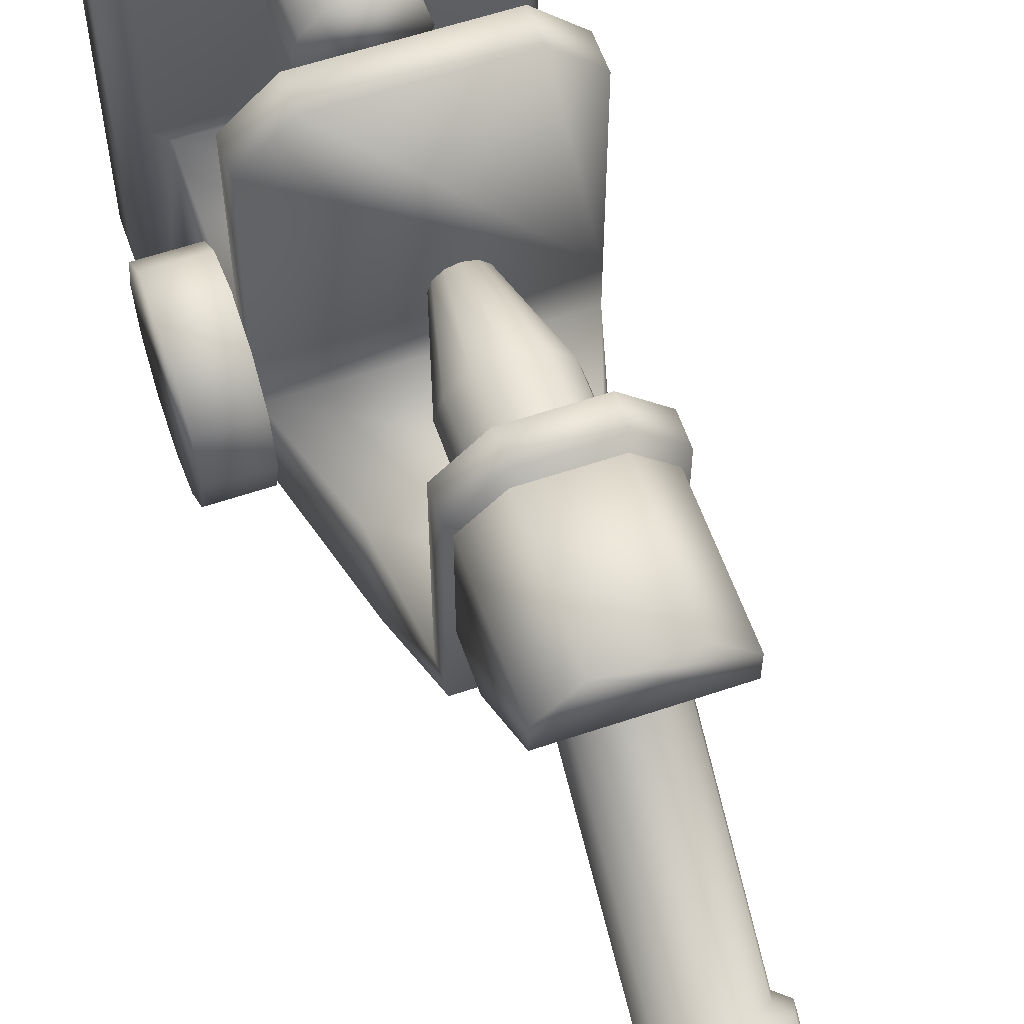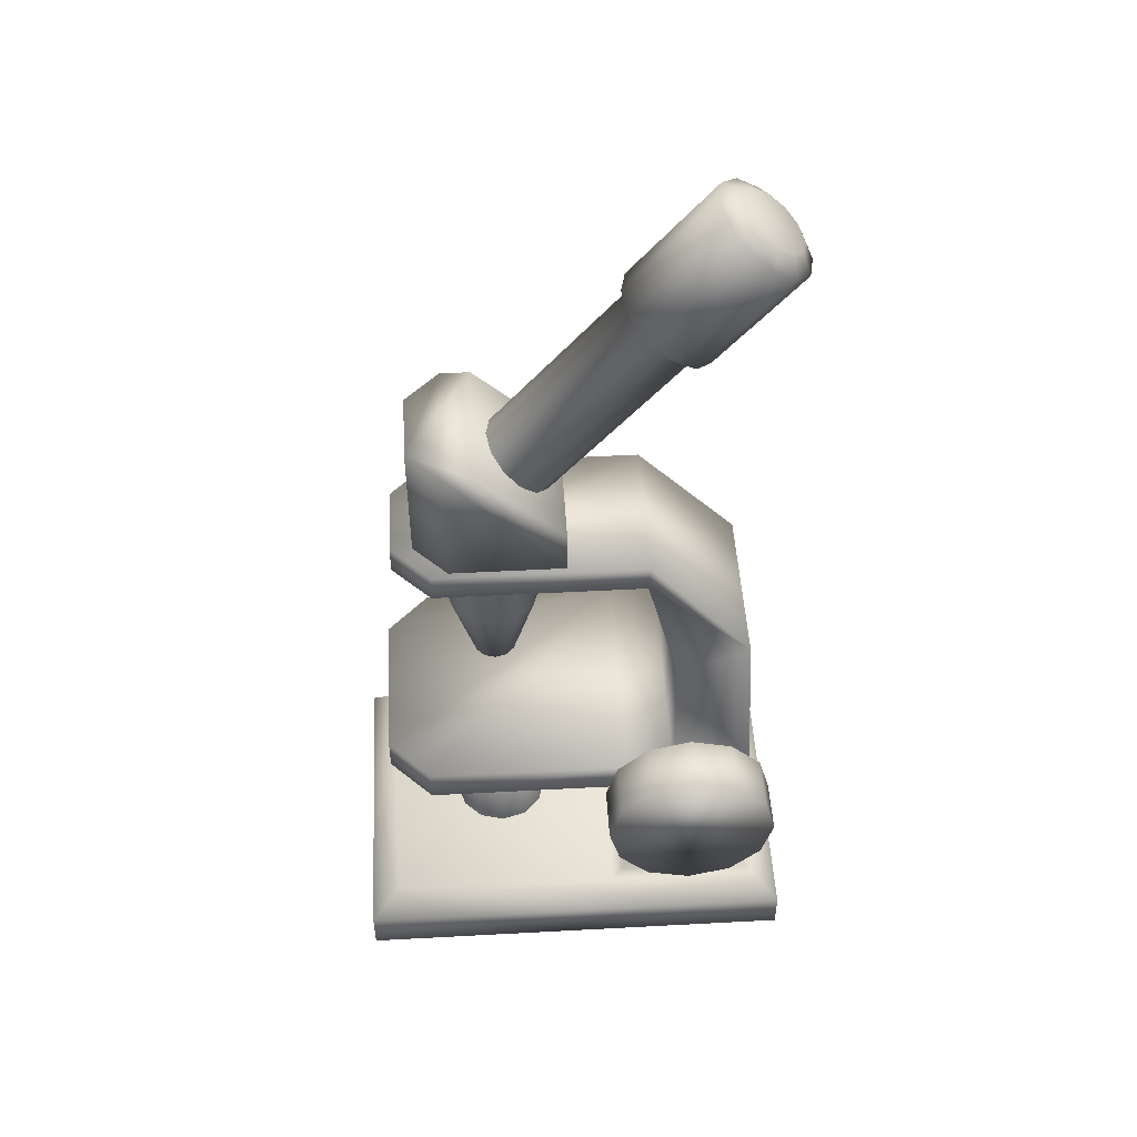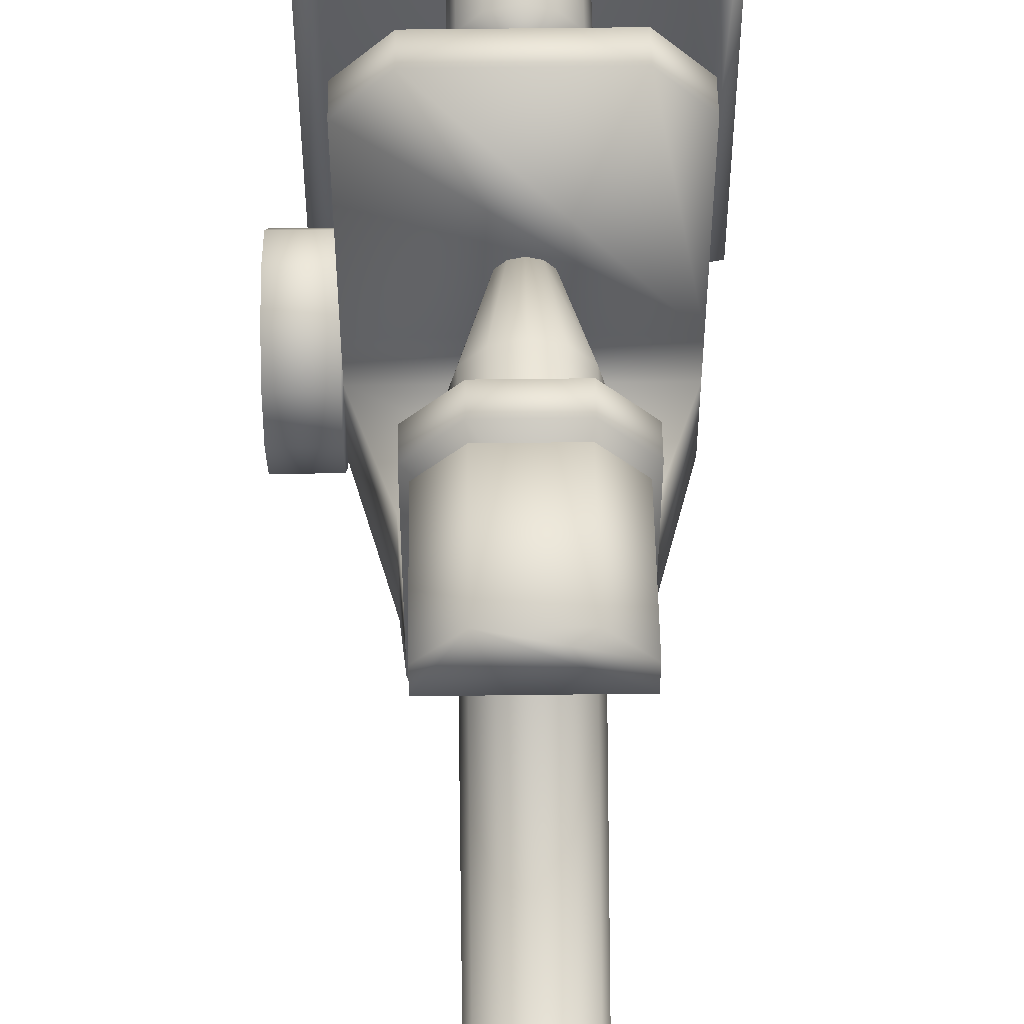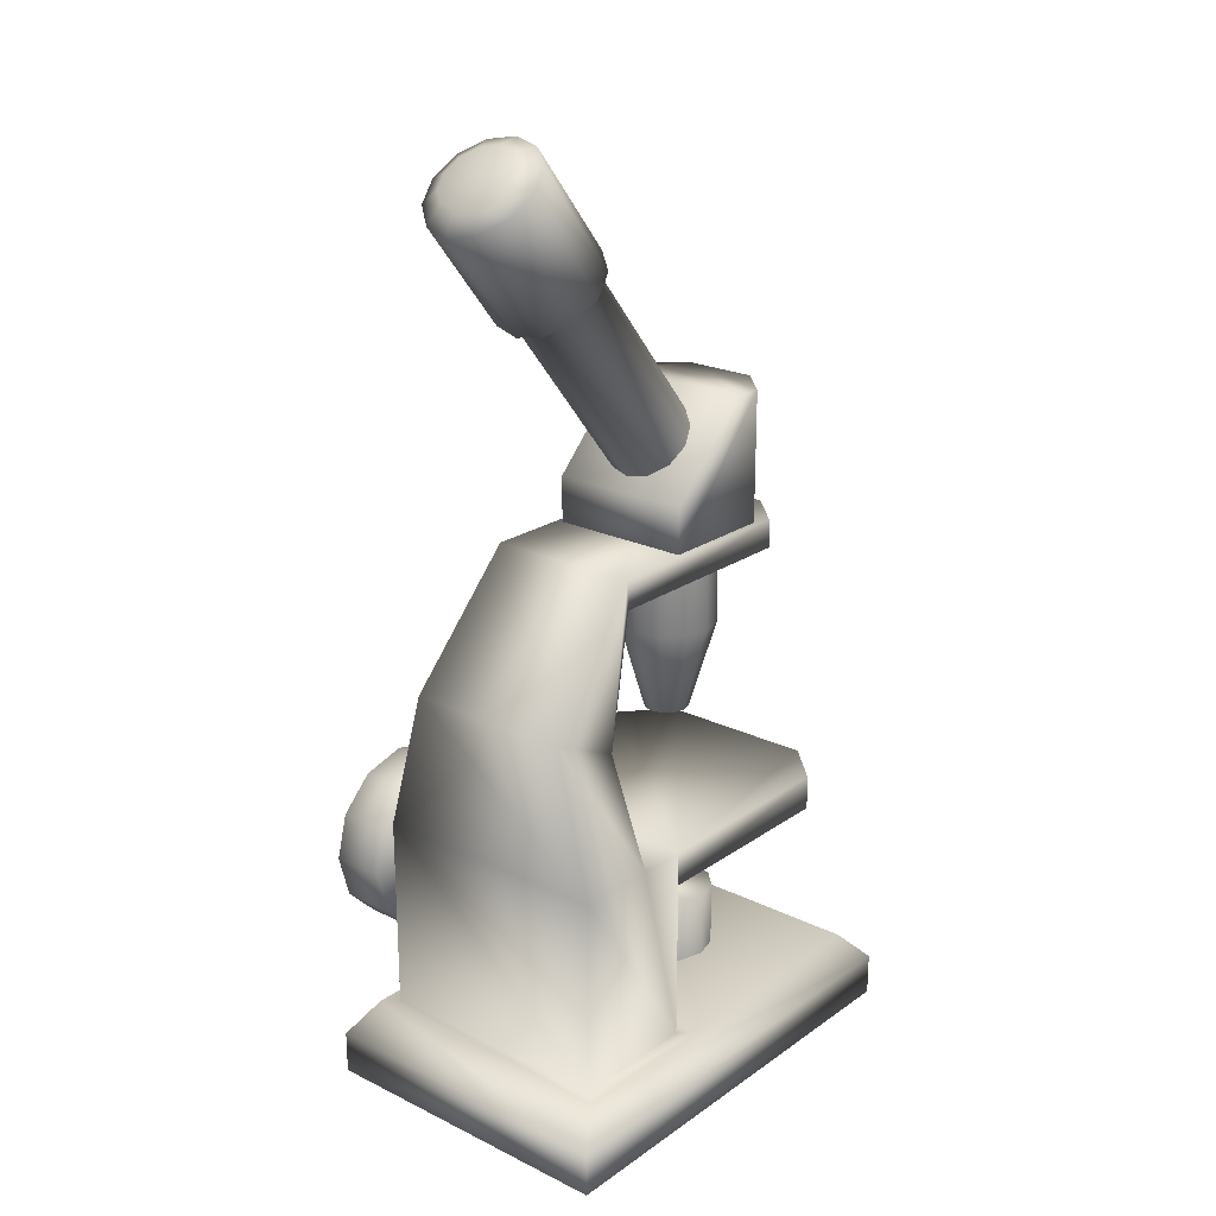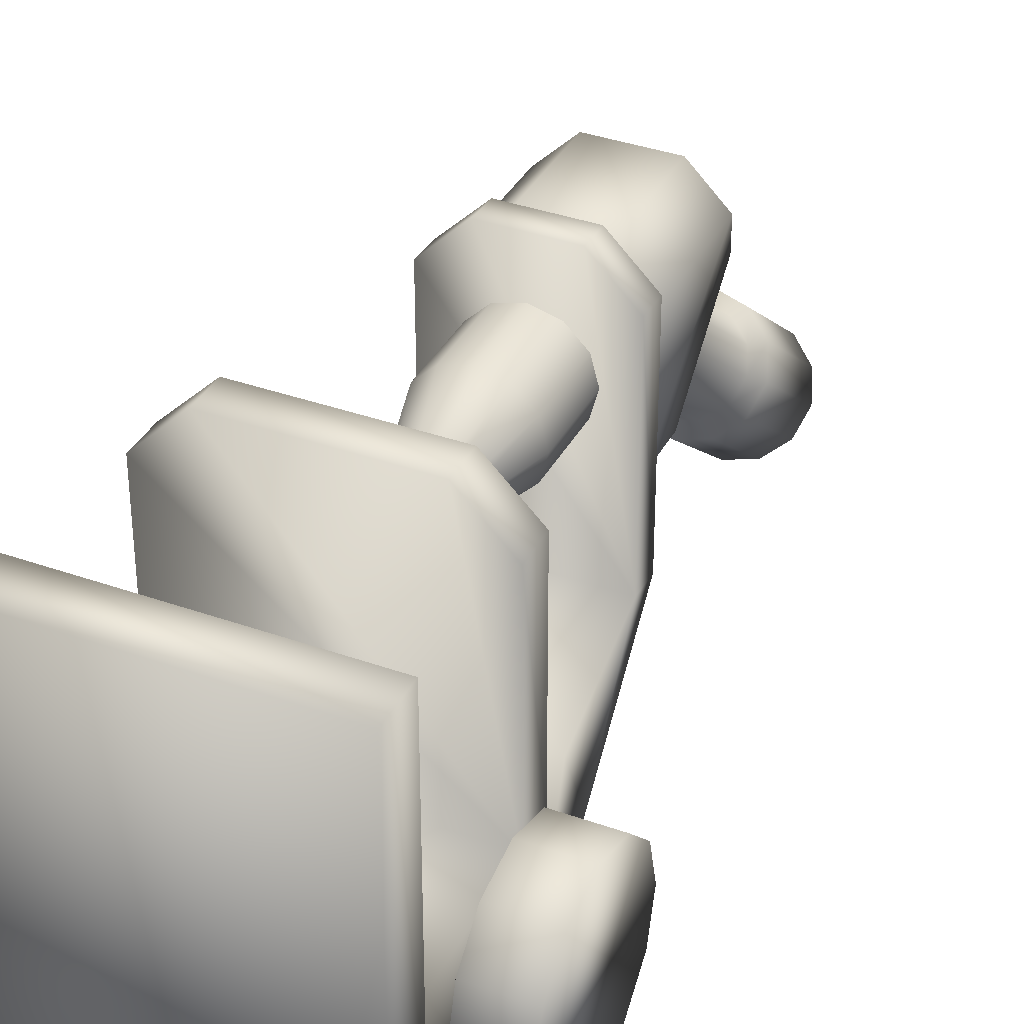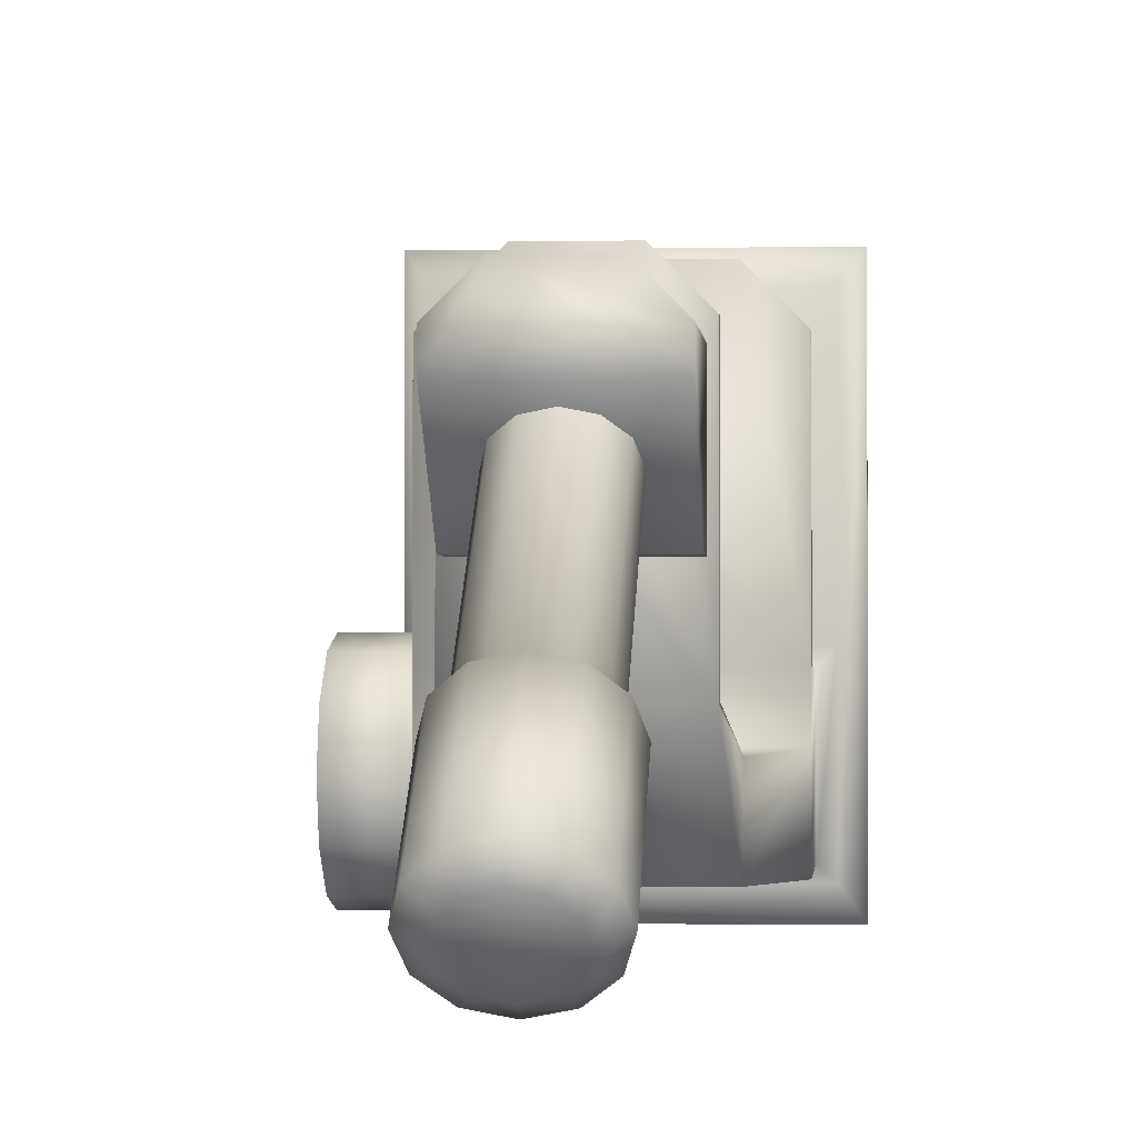
<metadata>
{"format":"obj","ext":"obj","renderer":"f3d","projection":"perspective","resolution":1024,"background":"white","views":[{"elev":59.2,"azim":160.8,"up":"+Z"},{"elev":49.4,"azim":86.6,"up":"+Y"},{"elev":51.7,"azim":179.2,"up":"+Z"},{"elev":21.9,"azim":-139.9,"up":"+Y"},{"elev":36.3,"azim":25.0,"up":"+Z"},{"elev":-1.5,"azim":-175.3,"up":"+Z"}]}
</metadata>
<code>
o cube92
v -1.413 0 2.067
v -1.413 0.384 2.067
v 1.413 0.384 2.067
v 1.413 0 2.067
v -1.413 0 -2.046
v -1.413 0.384 -2.046
v 1.413 0.384 -2.046
v 1.413 0 -2.046
v -1.229 0.667 1.8
v 1.229 0.667 1.8
v 1.229 0.667 -1.779
v -1.229 0.667 -1.779
v 1.229 0.667 -0.3655
v -1.229 0.667 -0.3655
v -1.106 0.667 -0.4885
v 1.106 0.667 -0.4885
v 1.106 0.667 -1.656
v -1.106 0.667 -1.656
v -1.106 2.431 -0.4885
v 1.106 2.431 -0.4885
v 1.106 2.431 -1.656
v -1.106 2.431 -1.656
v -1.106 2.121 -0.4885
v 1.106 2.121 -0.4885
v -0.7149 2.121 1.773
v -1.106 2.121 1.381
v 0.7149 2.121 1.773
v 1.106 2.121 1.381
v 0.7149 2.431 1.773
v 1.106 2.431 1.381
v -0.7149 2.431 1.773
v -1.106 2.431 1.381
v 1.106 2.431 -0.9287
v -1.106 2.431 -0.9287
v -0.77 3.42 -0.9613
v 0.77 3.42 -0.9613
v 0.77 3.721 -1.623
v -0.77 3.721 -1.623
v -0.6961 4.573 -0.6654
v 0.6961 4.573 -0.6654
v 0.6961 4.832 -0.6768
v -0.6961 4.832 -0.6768
v -0.3381 4.573 1.616
v -0.6961 4.573 1.258
v 0.3381 4.573 1.616
v 0.6961 4.573 1.258
v 0.3381 4.832 1.604
v 0.6961 4.832 1.246
v -0.3381 4.832 1.604
v -0.6961 4.832 1.246
v 1.591 2.794 -1.08
v 1.591 2.689 -0.6863
v 1.591 2.401 -0.3983
v 1.591 2.007 -0.2929
v 1.591 1.614 -0.3983
v 1.591 1.326 -0.6863
v 1.591 1.221 -1.08
v 1.591 1.326 -1.473
v 1.591 1.614 -1.761
v 1.591 2.007 -1.866
v 1.591 2.401 -1.761
v 1.591 2.689 -1.473
v 1.108 2.794 -1.08
v 1.108 2.689 -0.6863
v 1.108 2.401 -0.3983
v 1.108 2.007 -0.2929
v 1.108 1.614 -0.3983
v 1.108 1.326 -0.6863
v 1.108 1.221 -1.08
v 1.108 1.326 -1.473
v 1.108 1.614 -1.761
v 1.108 2.007 -1.866
v 1.108 2.401 -1.761
v 1.108 2.689 -1.473
v 0.392 7.078 -0.7491
v 0.3395 7.202 -0.5977
v 0.196 7.293 -0.4868
v -4.35e-17 7.327 -0.4462
v -0.196 7.293 -0.4868
v -0.3395 7.202 -0.5977
v -0.392 7.078 -0.7491
v -0.3395 6.953 -0.9006
v -0.196 6.862 -1.011
v -1.395e-16 6.829 -1.052
v 0.196 6.862 -1.011
v 0.3395 6.953 -0.9006
v 0.392 5.532 0.5203
v 0.3395 5.657 0.6718
v 0.196 5.748 0.7827
v -4.35e-17 5.781 0.8233
v -0.196 5.748 0.7827
v -0.3395 5.657 0.6718
v -0.392 5.532 0.5203
v -0.3395 5.408 0.3689
v -0.196 5.317 0.258
v -1.395e-16 5.284 0.2174
v 0.196 5.317 0.258
v 0.3395 5.408 0.3689
v 0.4379 7.307 -0.6104
v 0.5057 7.147 -0.8058
v 0.4379 6.986 -1.001
v 0.2528 6.869 -1.144
v -1.518e-16 6.826 -1.197
v -0.2528 6.869 -1.144
v -0.4379 6.986 -1.001
v -0.5057 7.147 -0.8058
v -0.4379 7.307 -0.6104
v -0.2528 7.425 -0.4674
v -2.794e-17 7.468 -0.415
v 0.2528 7.425 -0.4674
v 0.4379 8.208 -1.351
v 0.5057 8.048 -1.546
v 0.4379 7.887 -1.741
v 0.2528 7.77 -1.884
v -1.518e-16 7.727 -1.937
v -0.2528 7.77 -1.884
v -0.4379 7.887 -1.741
v -0.5057 8.048 -1.546
v -0.4379 8.208 -1.351
v -0.2528 8.326 -1.207
v -2.794e-17 8.369 -1.155
v 0.2528 8.326 -1.207
v 0.2792 8.226 -1.483
v 0.3224 8.123 -1.608
v 0.2792 8.021 -1.733
v 0.1612 7.946 -1.824
v -3.758e-17 7.919 -1.857
v -0.1612 7.946 -1.824
v -0.2792 8.021 -1.733
v -0.3224 8.123 -1.608
v -0.2792 8.226 -1.483
v -0.1612 8.301 -1.392
v 2.026e-18 8.328 -1.359
v 0.1612 8.301 -1.392
v -0.64 4.813 0.05303
v 0.64 4.813 0.05303
v -0.3295 4.813 1.409
v -0.64 4.813 1.099
v -0.3295 6.021 1.409
v -0.64 6.021 1.099
v 0.3295 6.021 1.409
v 0.64 6.021 1.099
v 0.3295 4.813 1.409
v 0.64 4.813 1.099
v -0.64 6.021 0.8261
v -0.64 5.248 0.05303
v 0.64 6.021 0.8261
v 0.64 5.248 0.05303
v 0.444 0.4308 0.7129
v 0.3845 0.4308 0.9349
v 0.222 0.4308 1.097
v -3.454e-17 0.4308 1.157
v -0.222 0.4308 1.097
v -0.3845 0.4308 0.9349
v -0.444 0.4308 0.7129
v -0.3845 0.4308 0.4909
v -0.222 0.4308 0.3284
v -1.433e-16 0.4308 0.2689
v 0.222 0.4308 0.3284
v 0.3845 0.4308 0.4909
v 0.444 1.263 0.7129
v 0.3845 1.263 0.9349
v 0.222 1.263 1.097
v -3.454e-17 1.263 1.157
v -0.222 1.263 1.097
v -0.3845 1.263 0.9349
v -0.444 1.263 0.7129
v -0.3845 1.263 0.4909
v -0.222 1.263 0.3284
v -1.433e-16 1.263 0.2689
v 0.222 1.263 0.3284
v 0.3845 1.263 0.4909
v 0.444 4.725 0.7129
v 0.3845 4.725 0.9349
v 0.222 4.725 1.097
v -3.454e-17 4.725 1.157
v -0.222 4.725 1.097
v -0.3845 4.725 0.9349
v -0.444 4.725 0.7129
v -0.3845 4.725 0.4909
v -0.222 4.725 0.3284
v -1.433e-16 4.725 0.2689
v 0.222 4.725 0.3284
v 0.3845 4.725 0.4909
v 0.444 3.893 0.7129
v 0.3845 3.893 0.9349
v 0.222 3.893 1.097
v -3.454e-17 3.893 1.157
v -0.222 3.893 1.097
v -0.3845 3.893 0.9349
v -0.444 3.893 0.7129
v -0.3845 3.893 0.4909
v -0.222 3.893 0.3284
v -1.433e-16 3.893 0.2689
v 0.222 3.893 0.3284
v 0.3845 3.893 0.4909
v 0.2034 3.068 0.7129
v 0.1761 3.068 0.8146
v 0.1017 3.068 0.889
v -6.596e-17 3.068 0.9163
v -0.1017 3.068 0.889
v -0.1761 3.068 0.8146
v -0.2034 3.068 0.7129
v -0.1761 3.068 0.6113
v -0.1017 3.068 0.5368
v -1.158e-16 3.068 0.5096
v 0.1017 3.068 0.5368
v 0.1761 3.068 0.6113
g cube92_cube92_auv
f 1 4 3 2
f 1 5 8 4
f 2 6 5 1
f 2 9 14 12 6
f 3 10 9 2
f 4 8 7 3
f 6 7 8 5
f 6 12 11 7
f 7 11 13 10 3
f 10 13 14 9
f 11 17 16 13
f 12 18 17 11
f 13 16 15 14
f 14 15 18 12
f 15 23 19 34 22 18
f 16 24 23 15
f 17 21 33 20 24 16
f 18 22 21 17
f 19 32 31 29 30 20
f 20 30 28 24
f 20 33 34 19
f 21 37 36 33
f 22 38 37 21
f 23 26 32 19
f 24 28 27 25 26 23
f 27 29 31 25
f 28 30 29 27
f 32 26 25 31
f 33 36 35 34
f 34 35 38 22
f 35 39 42 38
f 36 40 39 35
f 37 41 40 36
f 38 42 41 37
f 39 44 50 42
f 40 46 45 43 44 39
f 41 48 46 40
f 42 50 49 47 48 41
f 44 43 49 50
f 45 47 49 43
f 46 48 47 45
f 51 63 64 52
f 52 53 54 55 56 57 58 59 60 61 62 51
f 52 64 65 53
f 53 65 66 54
f 54 66 67 55
f 55 67 68 56
f 56 68 69 57
f 57 69 70 58
f 58 70 71 59
f 59 71 72 60
f 60 72 73 61
f 61 73 74 62
f 62 74 63 51
f 63 74 73 72 71 70 69 68 67 66 65 64
f 75 87 98 86
f 75 100 99 76
f 76 88 87 75
f 76 99 110 77
f 77 89 88 76
f 77 110 109 78
f 78 90 89 77
f 78 109 108 79
f 79 91 90 78
f 79 108 107 80
f 80 92 91 79
f 80 107 106 81
f 81 93 92 80
f 81 106 105 82
f 82 94 93 81
f 82 105 104 83
f 83 95 94 82
f 83 104 103 84
f 84 96 95 83
f 84 103 102 85
f 85 97 96 84
f 85 102 101 86
f 86 98 97 85
f 86 101 100 75
f 99 111 122 110
f 100 112 111 99
f 101 113 112 100
f 102 114 113 101
f 103 115 114 102
f 104 116 115 103
f 105 117 116 104
f 106 118 117 105
f 107 119 118 106
f 108 120 119 107
f 109 121 120 108
f 110 122 121 109
f 111 123 134 122
f 112 124 123 111
f 113 125 124 112
f 114 126 125 113
f 115 127 126 114
f 116 128 127 115
f 117 129 128 116
f 118 130 129 117
f 119 131 130 118
f 120 132 131 119
f 121 133 132 120
f 122 134 133 121
f 124 125 126 127 128 129 130 131 132 133 134 123
f 135 138 140 145 146
f 136 144 143 137 138 135
f 137 139 140 138
f 141 142 147 145 140 139
f 142 144 136 148 147
f 143 141 139 137
f 144 142 141 143
f 146 148 136 135
f 148 146 145 147
f 149 161 162 150
f 150 162 163 151
f 151 163 164 152
f 152 164 165 153
f 153 165 166 154
f 154 166 167 155
f 155 167 168 156
f 156 168 169 157
f 157 169 170 158
f 158 170 171 159
f 159 171 172 160
f 160 172 161 149
f 161 172 171 170 169 168 167 166 165 164 163 162
f 173 185 196 184
f 174 186 185 173
f 175 187 186 174
f 176 188 187 175
f 177 189 188 176
f 178 190 189 177
f 179 191 190 178
f 180 192 191 179
f 181 193 192 180
f 182 194 193 181
f 183 195 194 182
f 184 196 195 183
f 185 197 208 196
f 186 198 197 185
f 187 199 198 186
f 188 200 199 187
f 189 201 200 188
f 190 202 201 189
f 191 203 202 190
f 192 204 203 191
f 193 205 204 192
f 194 206 205 193
f 195 207 206 194
f 196 208 207 195
f 198 199 200 201 202 203 204 205 206 207 208 197

</code>
